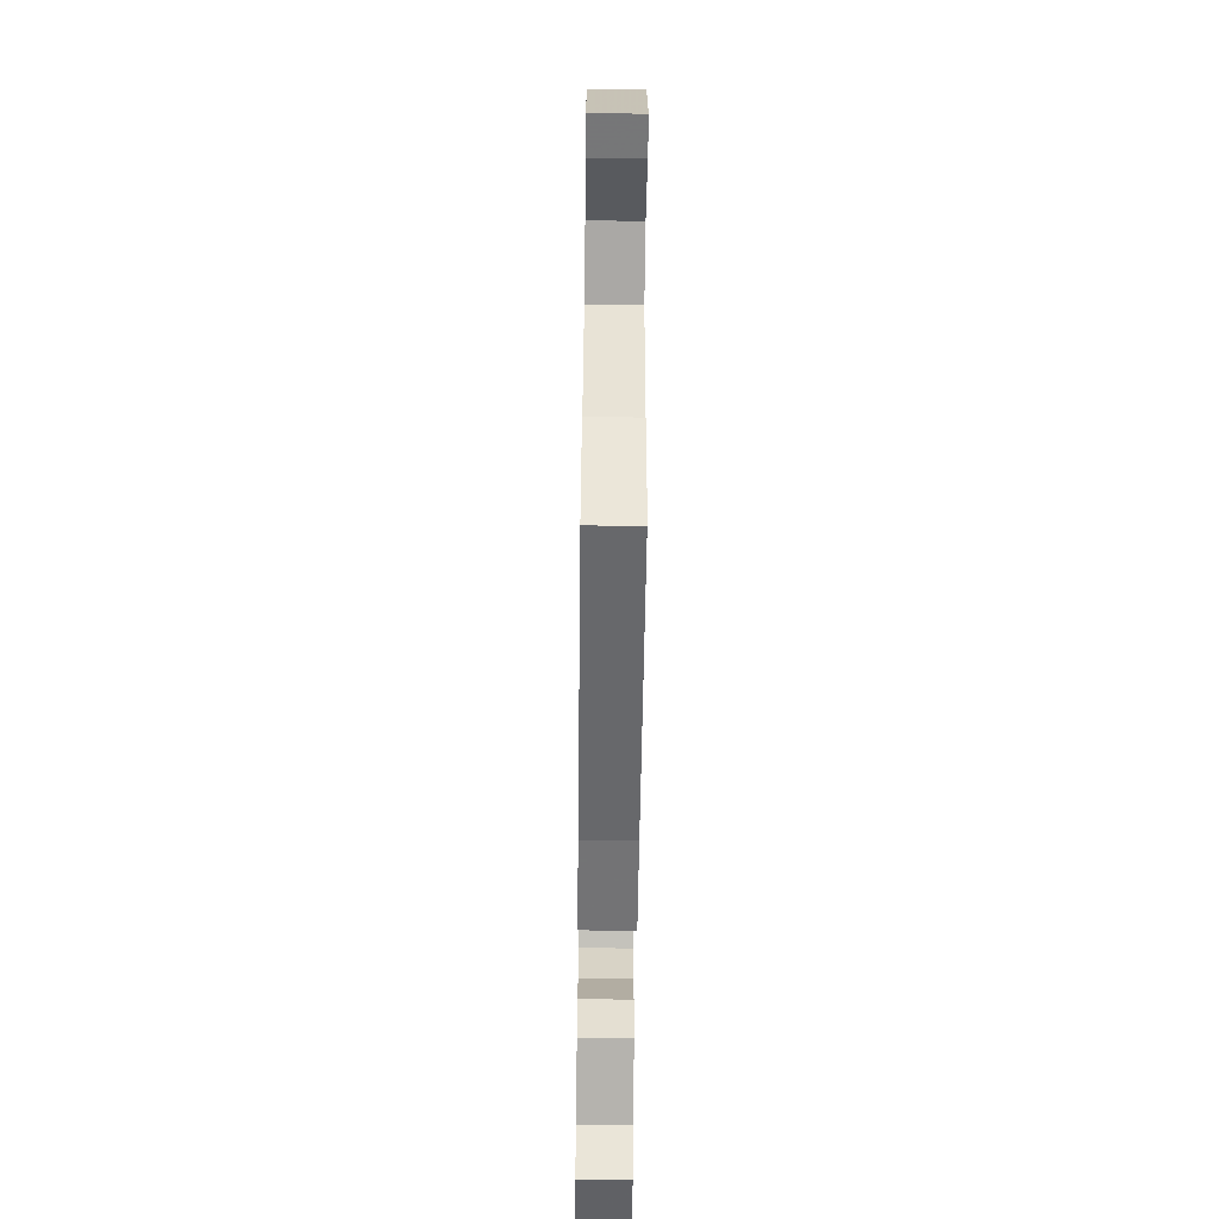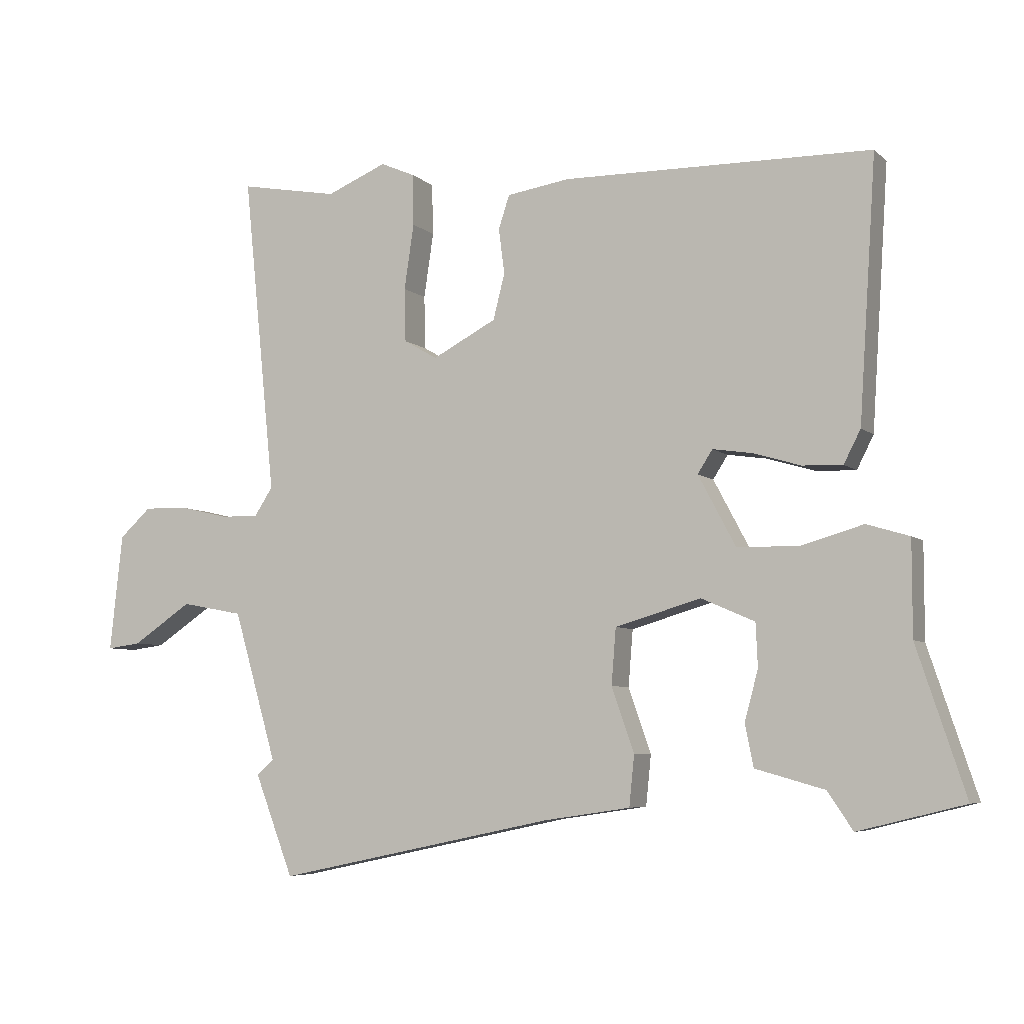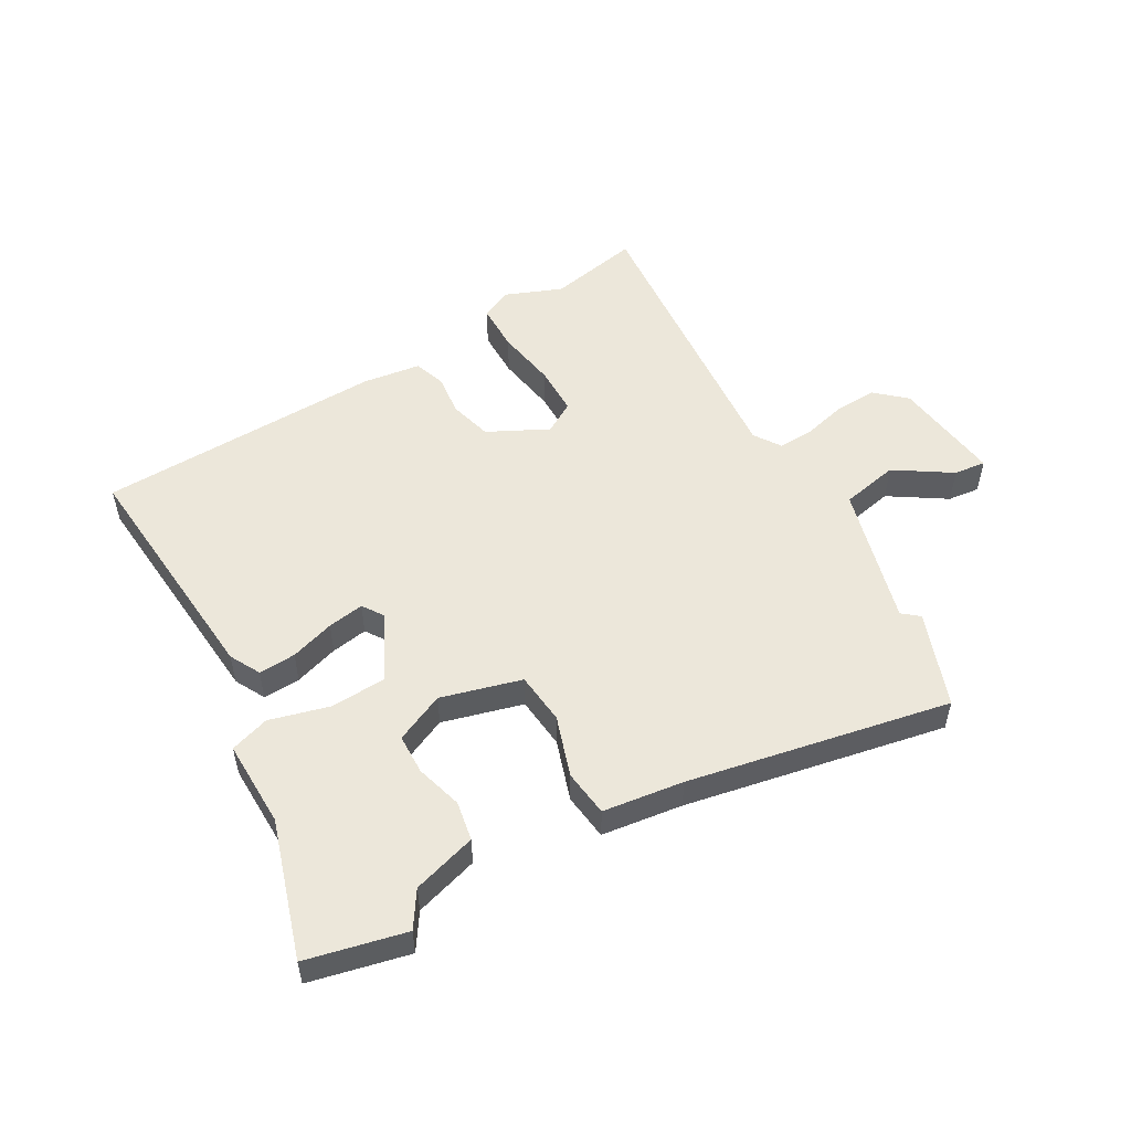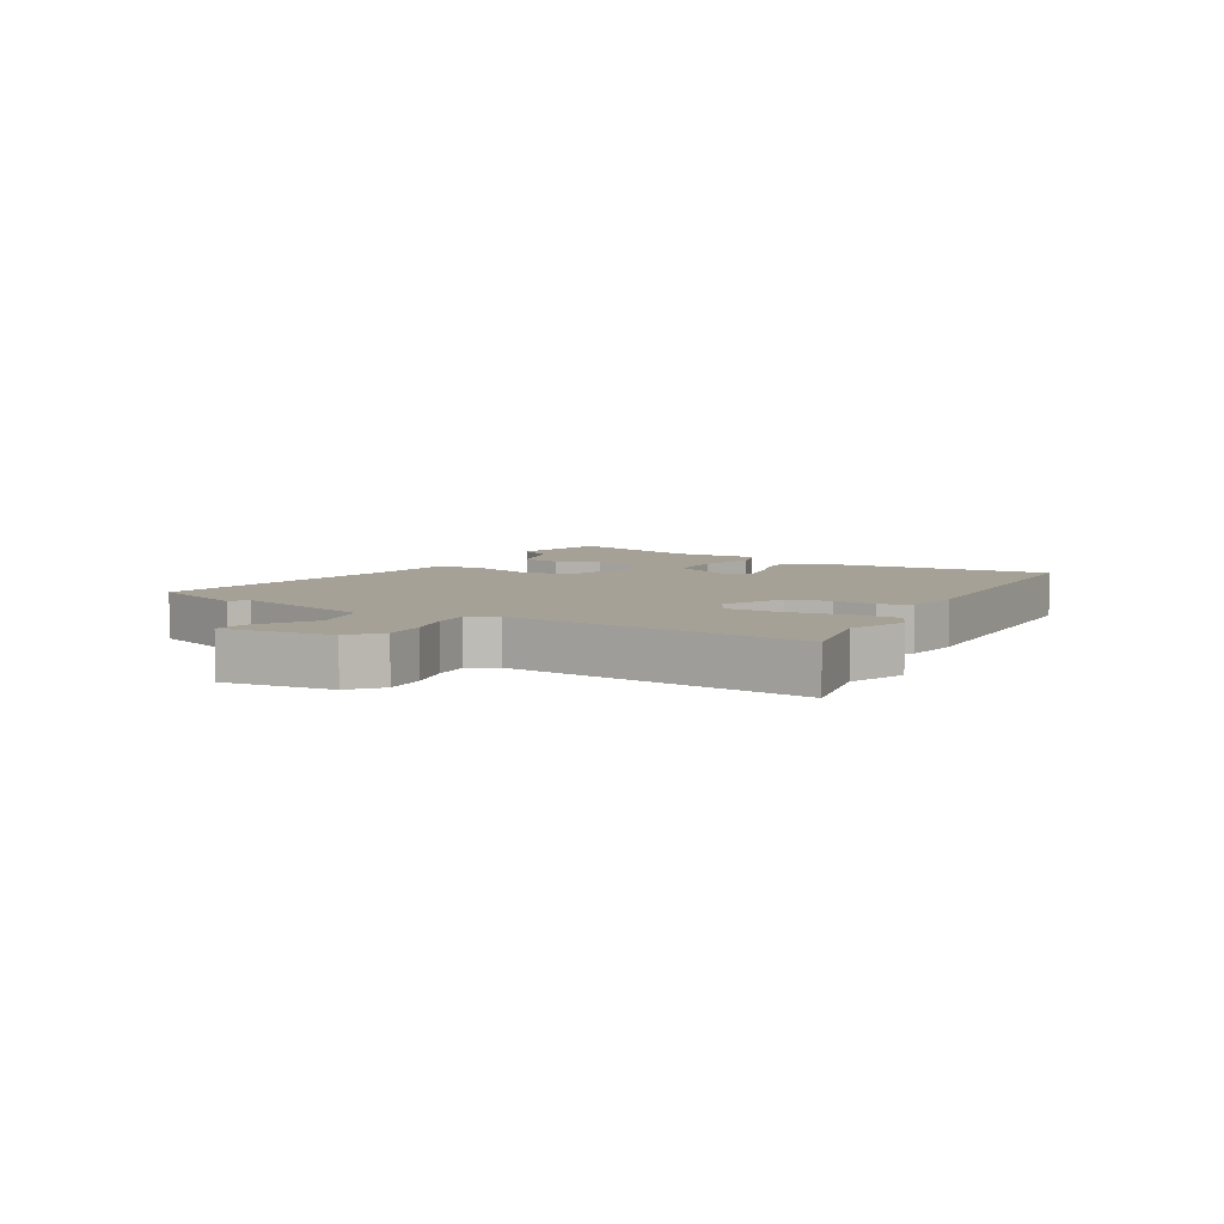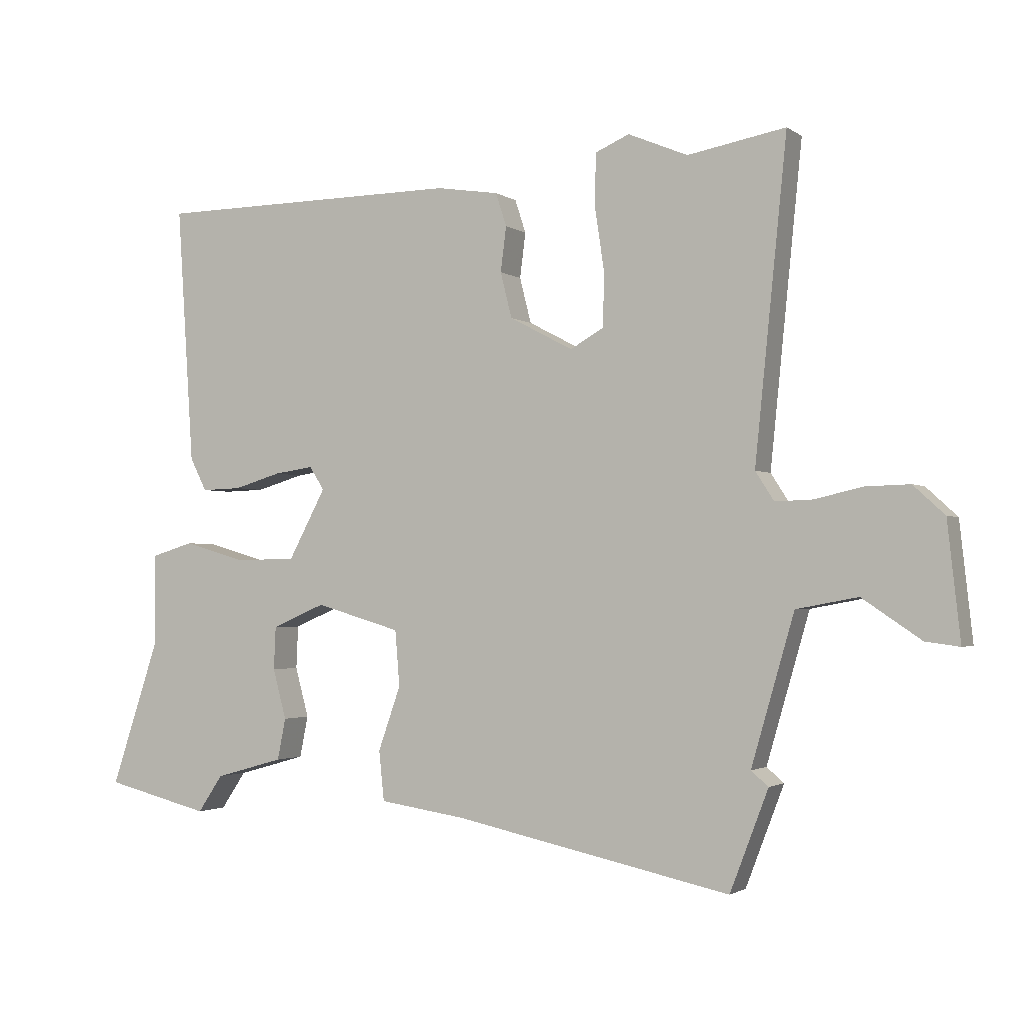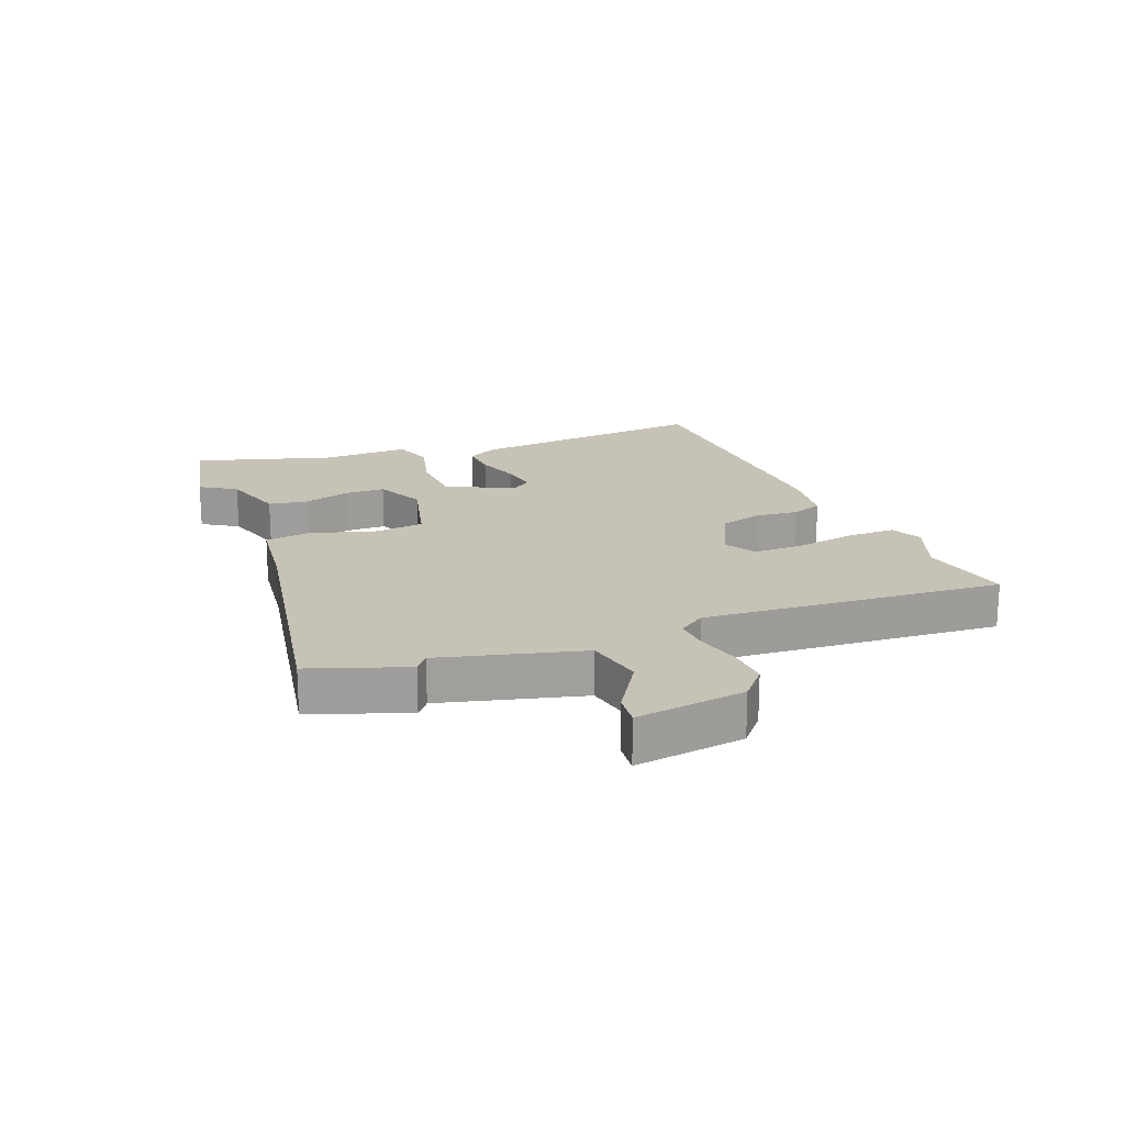
<metadata>
{"format":"obj","ext":"obj","renderer":"f3d","projection":"perspective","resolution":1024,"background":"white","views":[{"elev":-64.5,"azim":-90.7,"up":"+Z"},{"elev":-5.9,"azim":24.0,"up":"+Z"},{"elev":52.8,"azim":149.2,"up":"+Y"},{"elev":6.2,"azim":-61.0,"up":"+Y"},{"elev":-1.9,"azim":-154.8,"up":"+Z"},{"elev":19.2,"azim":-113.0,"up":"+Y"}]}
</metadata>
<code>
v -0.463 0.07 -0.597
v -0.523 0.07 -0.44
v -0.496 0.07 -0.417
v -0.563 0.07 -0.185
v -0.659 0.07 -0.167
v -0.751 0.07 -0.229
v -0.804 0.07 -0.236
v -0.784 0.07 -0.054
v -0.735 0.07 -0.009
v -0.665 0.07 -0.011
v -0.592 0.07 -0.028
v -0.533 0.07 -0.03
v -0.504 0.07 0.015
v -0.554 0.07 0.51
v -0.401 0.07 0.482
v -0.308 0.07 0.521
v -0.255 0.07 0.498
v -0.253 0.07 0.418
v -0.268 0.07 0.317
v -0.266 0.07 0.234
v -0.214 0.07 0.204
v -0.115 0.07 0.256
v -0.097 0.07 0.327
v -0.106 0.07 0.397
v -0.089 0.07 0.449
v 0.008 0.07 0.464
v 0.486 0.07 0.458
v 0.46 0.07 0.055
v 0.434 0.07 0.004
v 0.372 0.07 0.006
v 0.298 0.07 0.028
v 0.237 0.07 0.037
v 0.214 0.07 0.001
v 0.272 0.07 -0.108
v 0.367 0.07 -0.11
v 0.464 0.07 -0.082
v 0.53 0.07 -0.102
v 0.53 0.07 -0.248
v 0.605 0.07 -0.474
v 0.441 0.07 -0.515
v 0.402 0.07 -0.457
v 0.295 0.07 -0.427
v 0.282 0.07 -0.362
v 0.303 0.07 -0.284
v 0.3 0.07 -0.217
v 0.217 0.07 -0.181
v 0.084 0.07 -0.22
v 0.077 0.07 -0.307
v 0.112 0.07 -0.407
v 0.104 0.07 -0.485
v -0.03 0.07 -0.505
v -0.463 0 -0.597
v -0.523 0 -0.44
v -0.496 0 -0.417
v -0.563 0 -0.185
v -0.659 0 -0.167
v -0.751 0 -0.229
v -0.804 0 -0.236
v -0.784 0 -0.054
v -0.735 0 -0.009
v -0.665 0 -0.011
v -0.592 0 -0.028
v -0.533 0 -0.03
v -0.504 0 0.015
v -0.554 0 0.51
v -0.401 0 0.482
v -0.308 0 0.521
v -0.255 0 0.498
v -0.253 0 0.418
v -0.268 0 0.317
v -0.266 0 0.234
v -0.214 0 0.204
v -0.115 0 0.256
v -0.097 0 0.327
v -0.106 0 0.397
v -0.089 0 0.449
v 0.008 0 0.464
v 0.486 0 0.458
v 0.46 0 0.055
v 0.434 0 0.004
v 0.372 0 0.006
v 0.298 0 0.028
v 0.237 0 0.037
v 0.214 0 0.001
v 0.272 0 -0.108
v 0.367 0 -0.11
v 0.464 0 -0.082
v 0.53 0 -0.102
v 0.53 0 -0.248
v 0.605 0 -0.474
v 0.441 0 -0.515
v 0.402 0 -0.457
v 0.295 0 -0.427
v 0.282 0 -0.362
v 0.303 0 -0.284
v 0.3 0 -0.217
v 0.217 0 -0.181
v 0.084 0 -0.22
v 0.077 0 -0.307
v 0.112 0 -0.407
v 0.104 0 -0.485
v -0.03 0 -0.505
f 48 49 50 51
f 47 48 51 1
f 41 42 43 44
f 41 44 45
f 38 39 40 41
f 38 41 45
f 35 36 37 38
f 34 35 38 45
f 33 34 45 46
f 28 29 30 31
f 28 31 32
f 27 28 32
f 26 27 32 33
f 23 24 25 26
f 22 23 26 33
f 16 17 18 19
f 15 16 19 20
f 13 14 15 20
f 12 13 20 21
f 8 9 10 11
f 8 11 12
f 5 6 7 8
f 4 5 8 12
f 3 4 12 21
f 47 1 2 3
f 22 33 46 47
f 3 21 22 47
f 102 101 100 99
f 52 102 99 98
f 95 94 93 92
f 96 95 92
f 92 91 90 89
f 96 92 89
f 89 88 87 86
f 96 89 86 85
f 97 96 85 84
f 82 81 80 79
f 83 82 79
f 83 79 78
f 84 83 78 77
f 77 76 75 74
f 84 77 74 73
f 70 69 68 67
f 71 70 67 66
f 71 66 65 64
f 72 71 64 63
f 62 61 60 59
f 63 62 59
f 59 58 57 56
f 63 59 56 55
f 72 63 55 54
f 54 53 52 98
f 98 97 84 73
f 98 73 72 54
f 1 52 53 2
f 2 53 54 3
f 3 54 55 4
f 4 55 56 5
f 5 56 57 6
f 6 57 58 7
f 7 58 59 8
f 8 59 60 9
f 9 60 61 10
f 10 61 62 11
f 11 62 63 12
f 12 63 64 13
f 13 64 65 14
f 14 65 66 15
f 15 66 67 16
f 16 67 68 17
f 17 68 69 18
f 18 69 70 19
f 19 70 71 20
f 20 71 72 21
f 21 72 73 22
f 22 73 74 23
f 23 74 75 24
f 24 75 76 25
f 25 76 77 26
f 26 77 78 27
f 27 78 79 28
f 28 79 80 29
f 29 80 81 30
f 30 81 82 31
f 31 82 83 32
f 32 83 84 33
f 33 84 85 34
f 34 85 86 35
f 35 86 87 36
f 36 87 88 37
f 37 88 89 38
f 38 89 90 39
f 39 90 91 40
f 40 91 92 41
f 41 92 93 42
f 42 93 94 43
f 43 94 95 44
f 44 95 96 45
f 45 96 97 46
f 46 97 98 47
f 47 98 99 48
f 48 99 100 49
f 49 100 101 50
f 50 101 102 51
f 51 102 52 1

</code>
